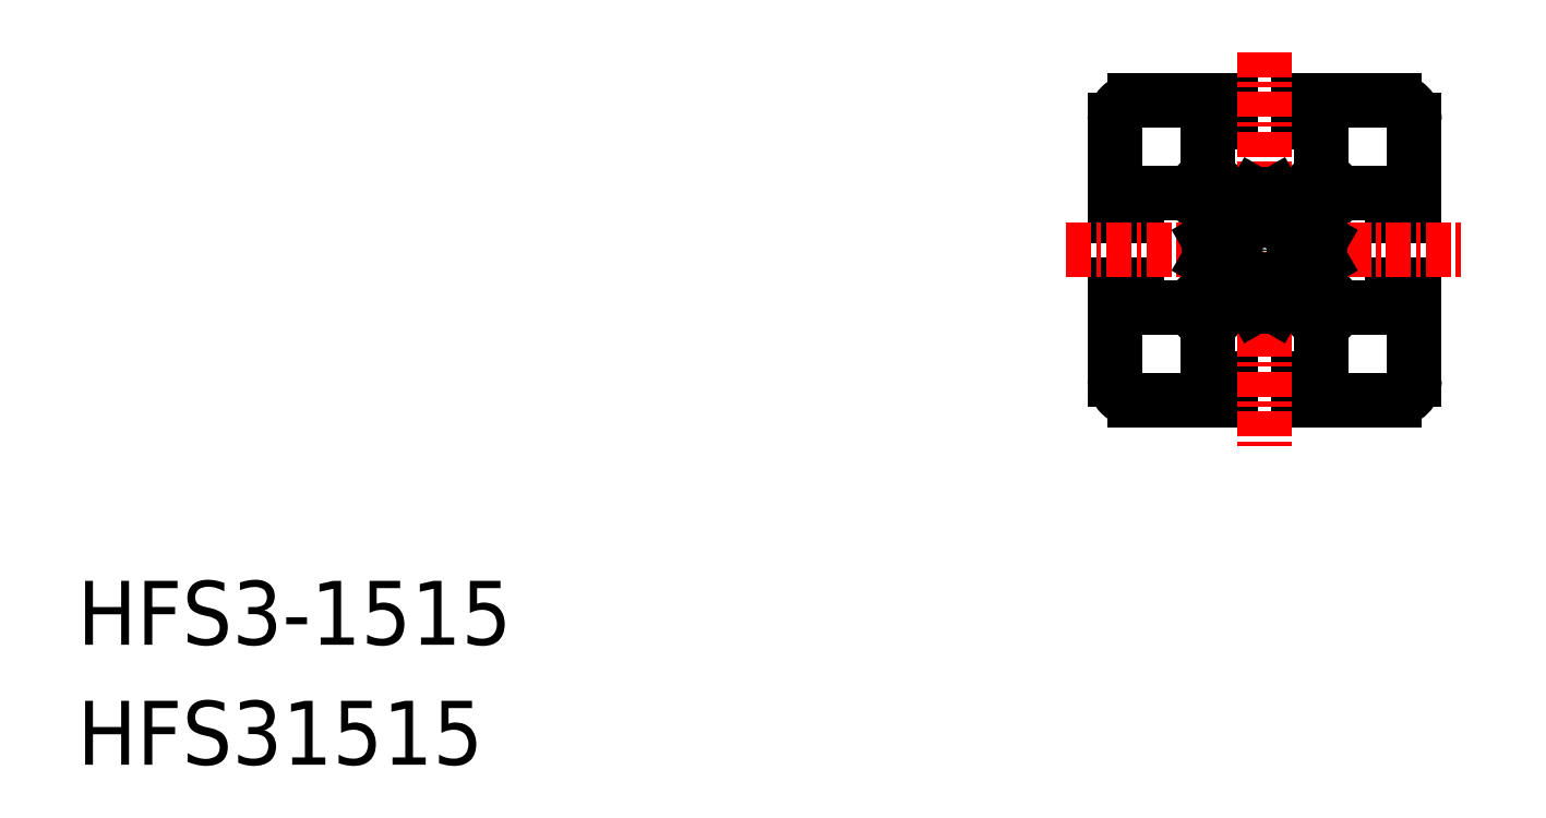
<metadata>
{"format":"dxf","ext":"dxf","renderer":"ezdxf+matplotlib","layout":"modelspace","background":"white","min_lineweight":24,"dpi":150}
</metadata>
<code>
0
SECTION
2
ENTITIES
0
TEXT
8
0
10
-59.44
20
-19.76
30
0
40
3.2
1
HFS3-1515
0
TEXT
8
0
10
-59.44
20
-25.76
30
0
40
3.2
1
HFS31515
0
LINE
8
0
10
2.85
20
-6.4
30
0
11
2.85
21
-3.8
31
0
0
LINE
8
0
10
-6.5
20
-7.5
30
0
11
-1.7
21
-7.5
31
0
0
LINE
8
0
10
-7.5
20
6.5
30
0
11
-7.5
21
1.7
31
0
0
LINE
8
0
10
7.5
20
6.5
30
0
11
7.5
21
1.7
31
0
0
LINE
8
0
10
-6.5
20
7.5
30
0
11
-1.7
21
7.5
31
0
0
LINE
8
0
10
-1.7
20
7.5
30
0
11
-1.7
21
6.4
31
0
0
LINE
8
0
10
1.7
20
7.5
30
0
11
6.5
21
7.5
31
0
0
LINE
8
0
10
1.7
20
-7.5
30
0
11
6.5
21
-7.5
31
0
0
LINE
8
0
10
7.5
20
-1.7
30
0
11
7.5
21
-6.5
31
0
0
LINE
8
0
10
-7.5
20
-1.7
30
0
11
-7.5
21
-6.5
31
0
0
LINE
8
0
10
-2.85
20
6.4
30
0
11
-1.7
21
6.4
31
0
0
LINE
8
0
10
-2.85
20
6.4
30
0
11
-2.85
21
3.8
31
0
0
LINE
8
0
10
-2.85
20
3.8
30
0
11
-1.85
21
2.8
31
0
0
LINE
8
0
10
-3.8
20
2.85
30
0
11
-2.8
21
1.85
31
0
0
LINE
8
0
10
-6.4
20
2.85
30
0
11
-3.8
21
2.85
31
0
0
LINE
8
0
10
-6.4
20
2.85
30
0
11
-6.4
21
1.7
31
0
0
LINE
8
0
10
-7.5
20
1.7
30
0
11
-6.4
21
1.7
31
0
0
LINE
8
0
10
-2.85
20
-3.8
30
0
11
-1.85
21
-2.8
31
0
0
LINE
8
0
10
-2.85
20
-6.4
30
0
11
-2.85
21
-3.8
31
0
0
LINE
8
0
10
-2.85
20
-6.4
30
0
11
-1.7
21
-6.4
31
0
0
LINE
8
0
10
-1.7
20
-7.5
30
0
11
-1.7
21
-6.4
31
0
0
LINE
8
0
10
-3.8
20
-2.85
30
0
11
-2.8
21
-1.85
31
0
0
LINE
8
0
10
-6.4
20
-2.85
30
0
11
-3.8
21
-2.85
31
0
0
LINE
8
0
10
-6.4
20
-2.85
30
0
11
-6.4
21
-1.7
31
0
0
LINE
8
0
10
-7.5
20
-1.7
30
0
11
-6.4
21
-1.7
31
0
0
LINE
8
0
10
2.85
20
3.8
30
0
11
1.85
21
2.8
31
0
0
LINE
8
0
10
2.85
20
6.4
30
0
11
2.85
21
3.8
31
0
0
LINE
8
0
10
2.85
20
6.4
30
0
11
1.7
21
6.4
31
0
0
LINE
8
0
10
1.7
20
7.5
30
0
11
1.7
21
6.4
31
0
0
LINE
8
0
10
3.8
20
2.85
30
0
11
2.8
21
1.85
31
0
0
LINE
8
0
10
6.4
20
2.85
30
0
11
3.8
21
2.85
31
0
0
LINE
8
0
10
6.4
20
2.85
30
0
11
6.4
21
1.7
31
0
0
LINE
8
0
10
7.5
20
1.7
30
0
11
6.4
21
1.7
31
0
0
LINE
8
0
10
2.85
20
-3.8
30
0
11
1.85
21
-2.8
31
0
0
LINE
8
0
10
6.4
20
-2.85
30
0
11
6.4
21
-1.7
31
0
0
LINE
8
0
10
7.5
20
-1.7
30
0
11
6.4
21
-1.7
31
0
0
LINE
8
0
10
6.4
20
-2.85
30
0
11
3.8
21
-2.85
31
0
0
LINE
8
0
10
2.85
20
-6.4
30
0
11
1.7
21
-6.4
31
0
0
LINE
8
0
10
3.8
20
-2.85
30
0
11
2.8
21
-1.85
31
0
0
LINE
8
0
10
1.7
20
-7.5
30
0
11
1.7
21
-6.4
31
0
0
ARC
8
0
10
6.5
20
-6.5
30
0
40
1
50
270
51
0
0
ARC
8
0
10
-6.5
20
6.5
30
0
40
1
50
90
51
180
0
ARC
8
0
10
-6.5
20
-6.5
30
0
40
1
50
180
51
270
0
ARC
8
0
10
6.5
20
6.5
30
0
40
1
50
0
51
90
0
LINE
8
CENTER
10
-9.925
20
0
30
0
11
9.925
21
0
31
0
0
LINE
8
CENTER
10
0
20
9.925
30
0
11
0
21
-9.925
31
0
0
CIRCLE
8
0
10
0
20
-1.512e-05
30
0
40
1.25
0
LINE
8
0
10
-1.85
20
2.8
30
0
11
-0.5196
21
2.8
31
0
0
LINE
8
0
10
0.5196
20
2.8
30
0
11
1.85
21
2.8
31
0
0
LINE
8
0
10
3.807e-06
20
2.5
30
0
11
-0.5196
21
2.8
31
0
0
LINE
8
0
10
2.896e-06
20
2.5
30
0
11
0.5196
21
2.8
31
0
0
LINE
8
0
10
-2.8
20
-1.85
30
0
11
-2.8
21
-0.5196
31
0
0
LINE
8
0
10
-2.8
20
0.5196
30
0
11
-2.8
21
1.85
31
0
0
LINE
8
0
10
-2.5
20
3.108e-06
30
0
11
-2.8
21
-0.5196
31
0
0
LINE
8
0
10
-2.5
20
3.108e-06
30
0
11
-2.8
21
0.5196
31
0
0
LINE
8
0
10
-1.85
20
-2.8
30
0
11
-0.5196
21
-2.8
31
0
0
LINE
8
0
10
0.5196
20
-2.8
30
0
11
1.85
21
-2.8
31
0
0
LINE
8
0
10
3.807e-06
20
-2.5
30
0
11
-0.5196
21
-2.8
31
0
0
LINE
8
0
10
2.896e-06
20
-2.5
30
0
11
0.5196
21
-2.8
31
0
0
LINE
8
0
10
2.8
20
-1.85
30
0
11
2.8
21
-0.5196
31
0
0
LINE
8
0
10
2.8
20
0.5196
30
0
11
2.8
21
1.85
31
0
0
LINE
8
0
10
2.5
20
3.108e-06
30
0
11
2.8
21
-0.5196
31
0
0
LINE
8
0
10
2.5
20
3.108e-06
30
0
11
2.8
21
0.5196
31
0
0
ENDSEC
0
EOF

</code>
